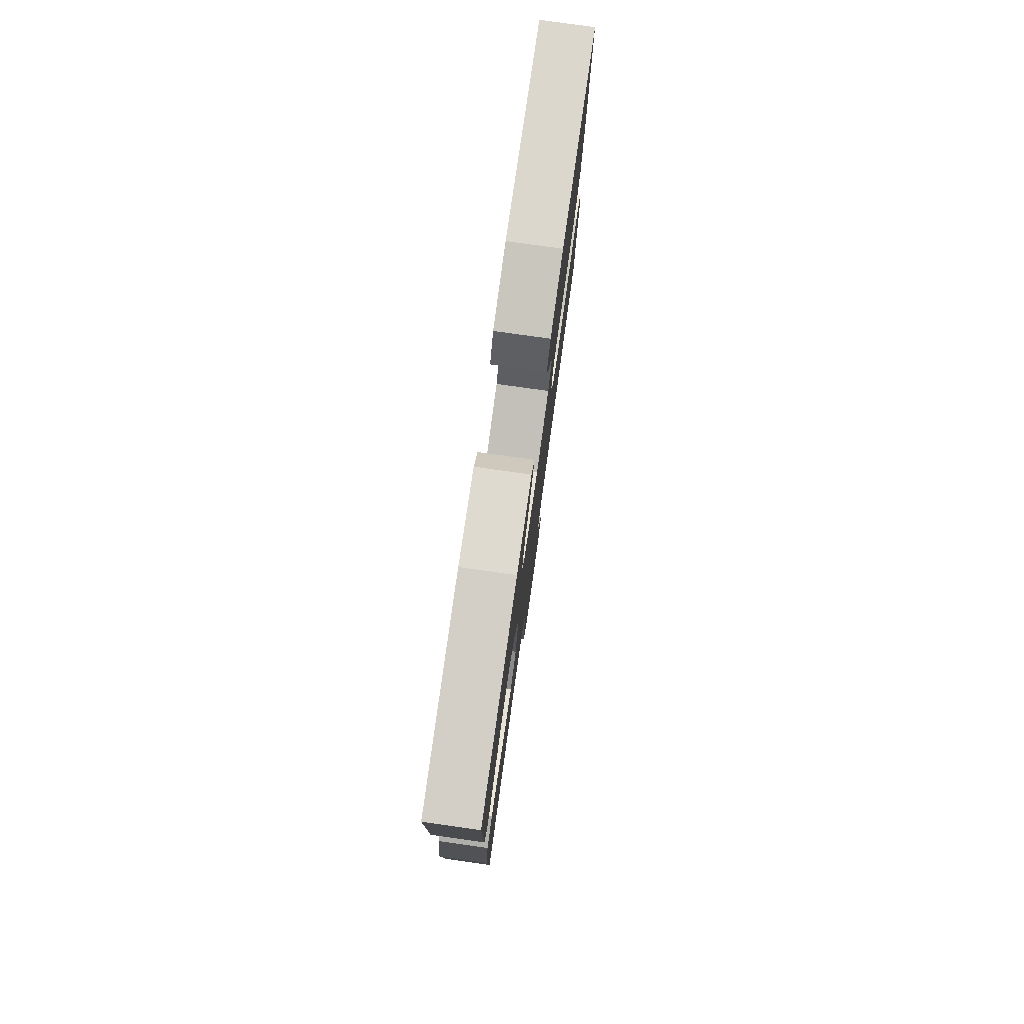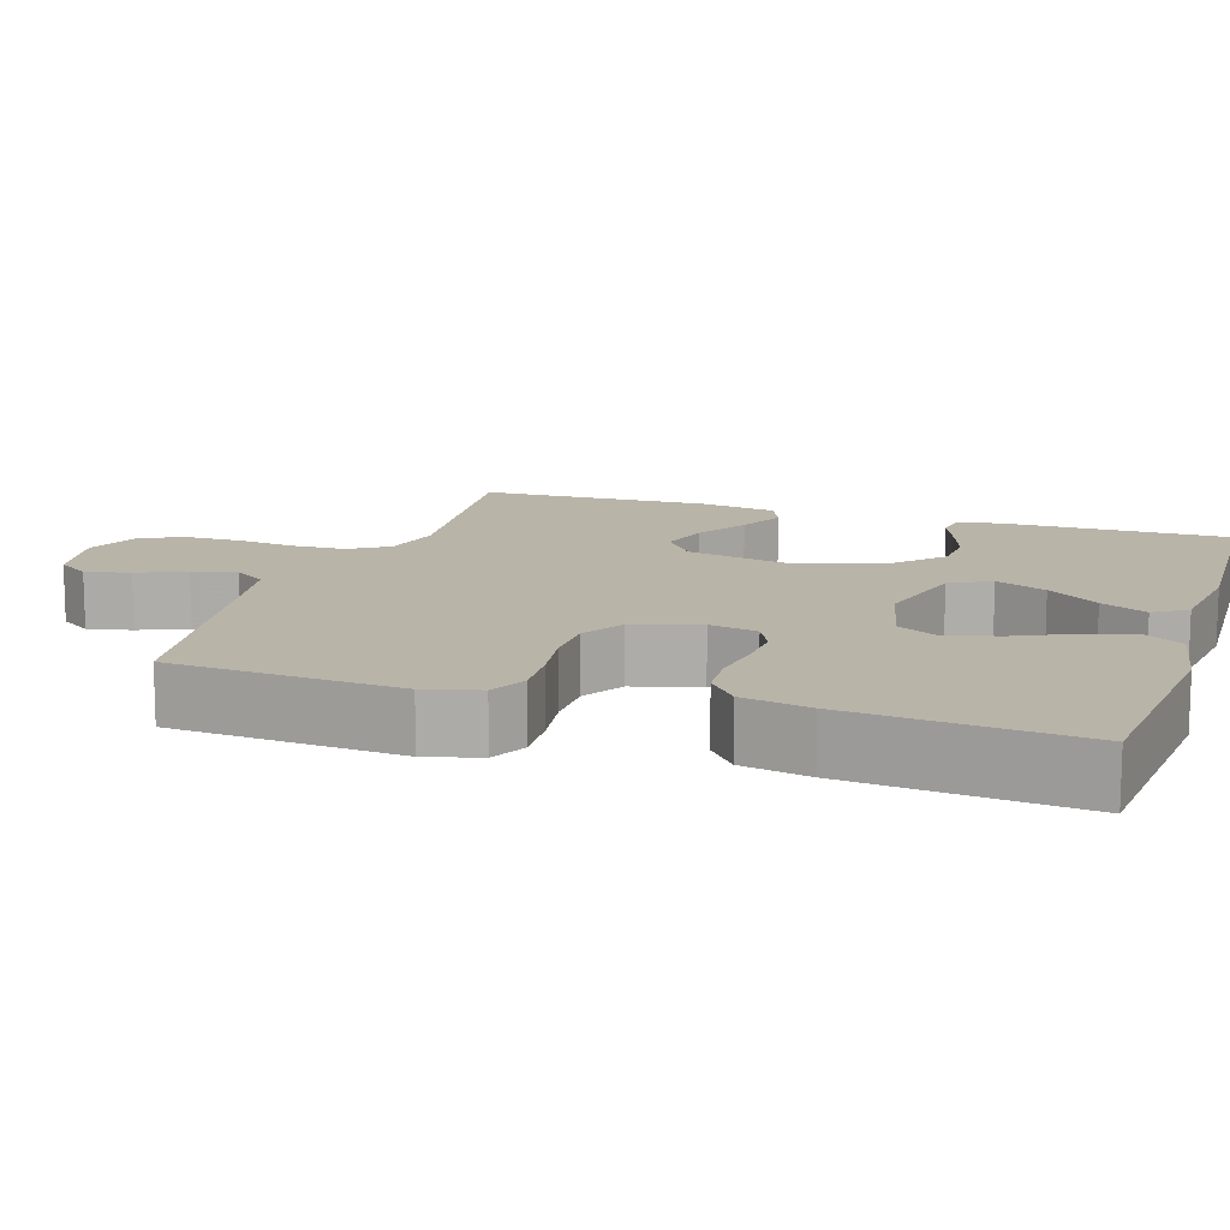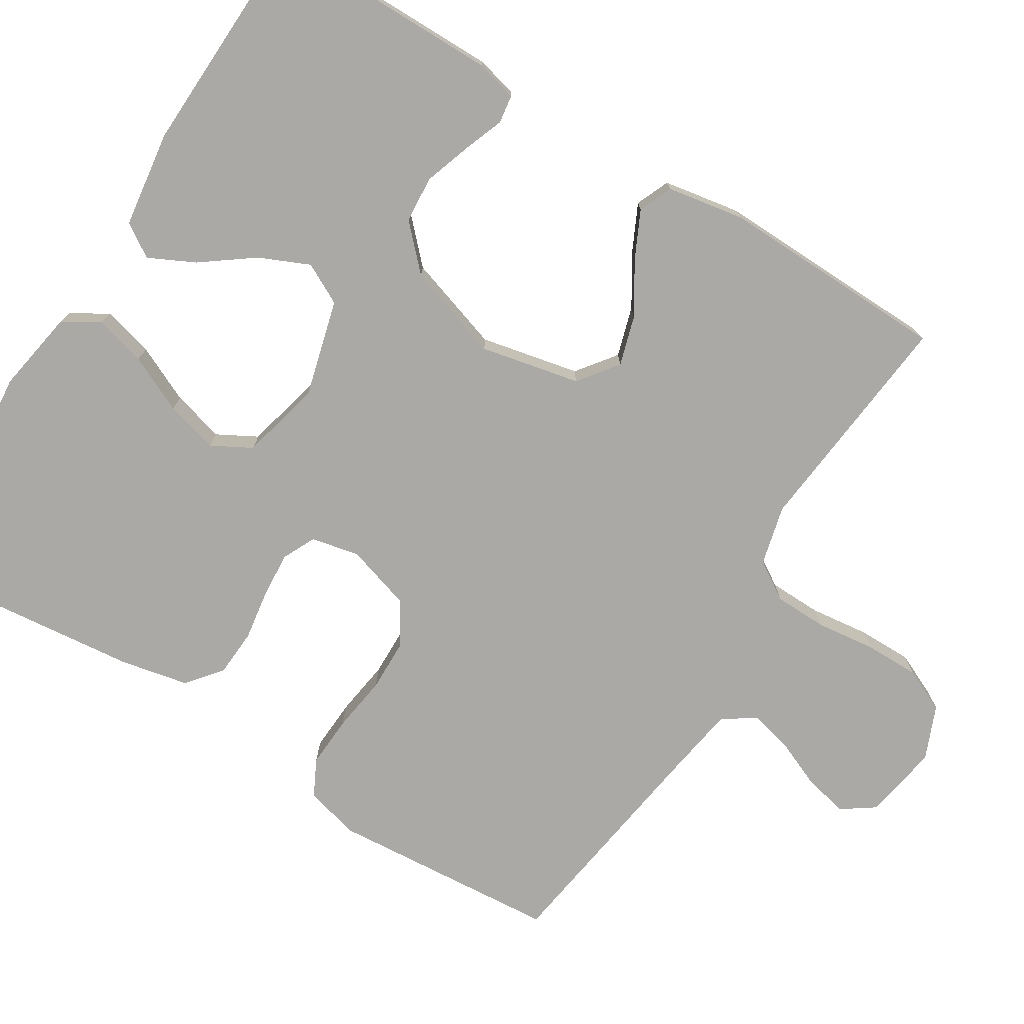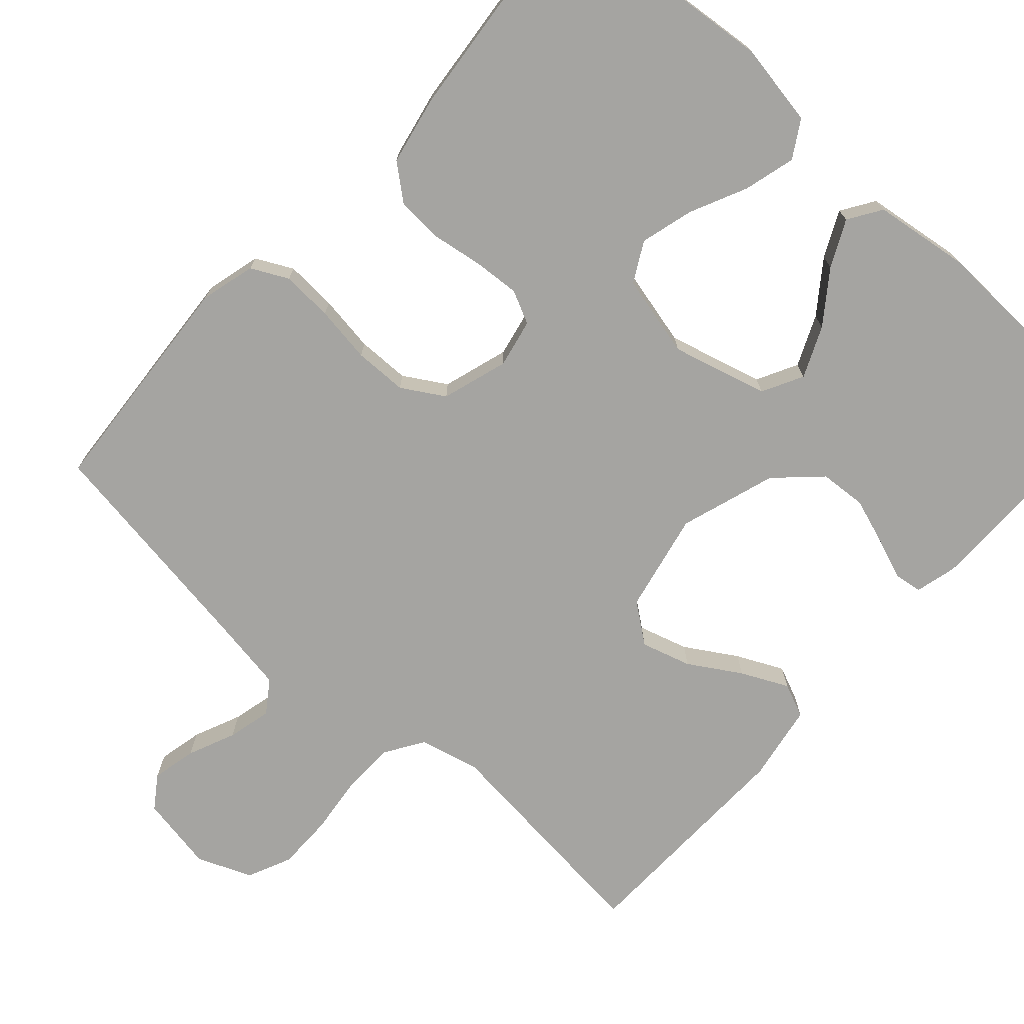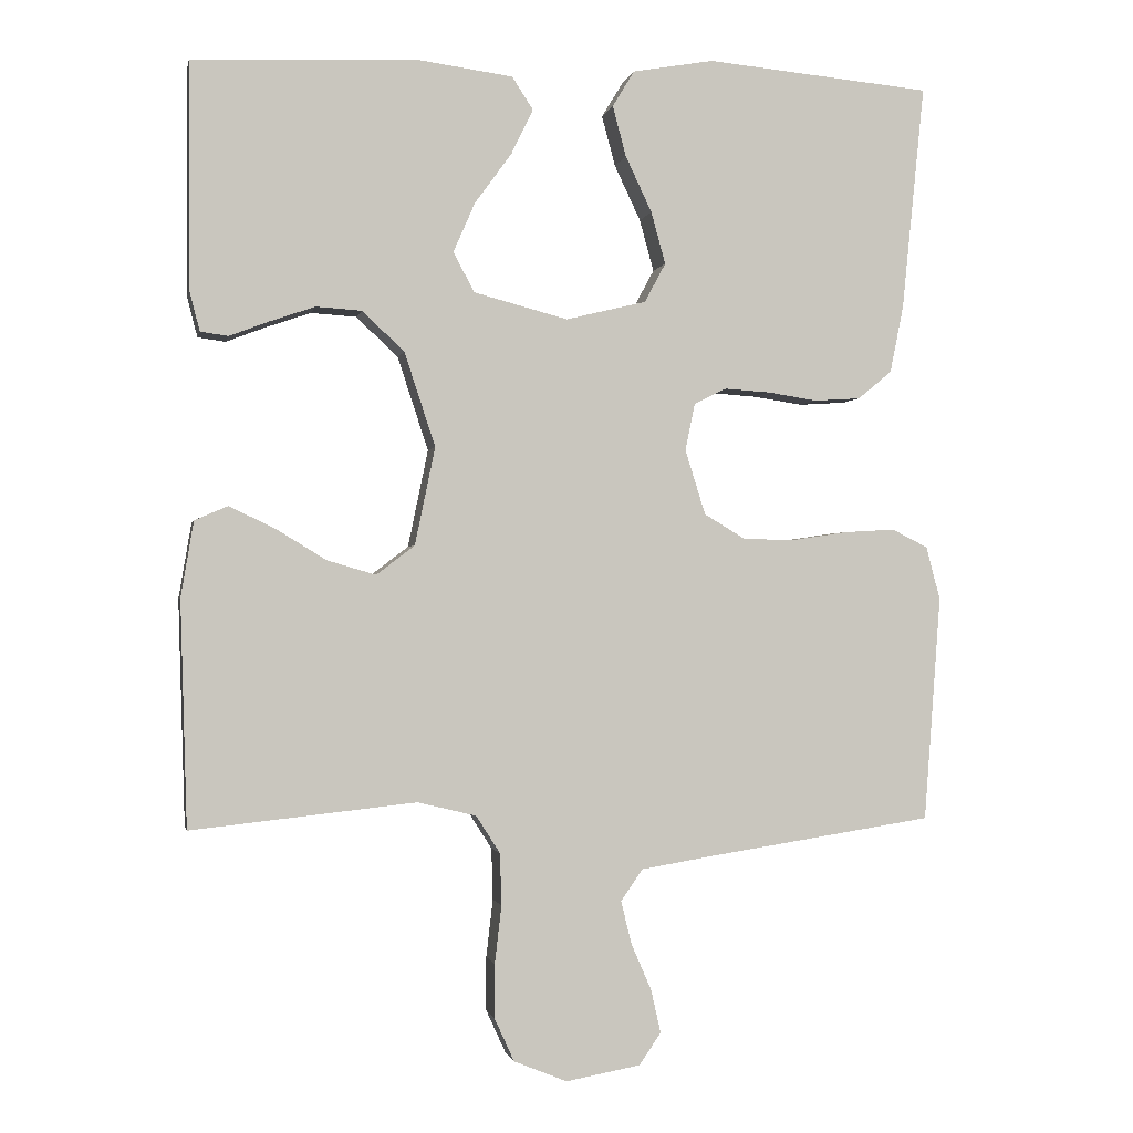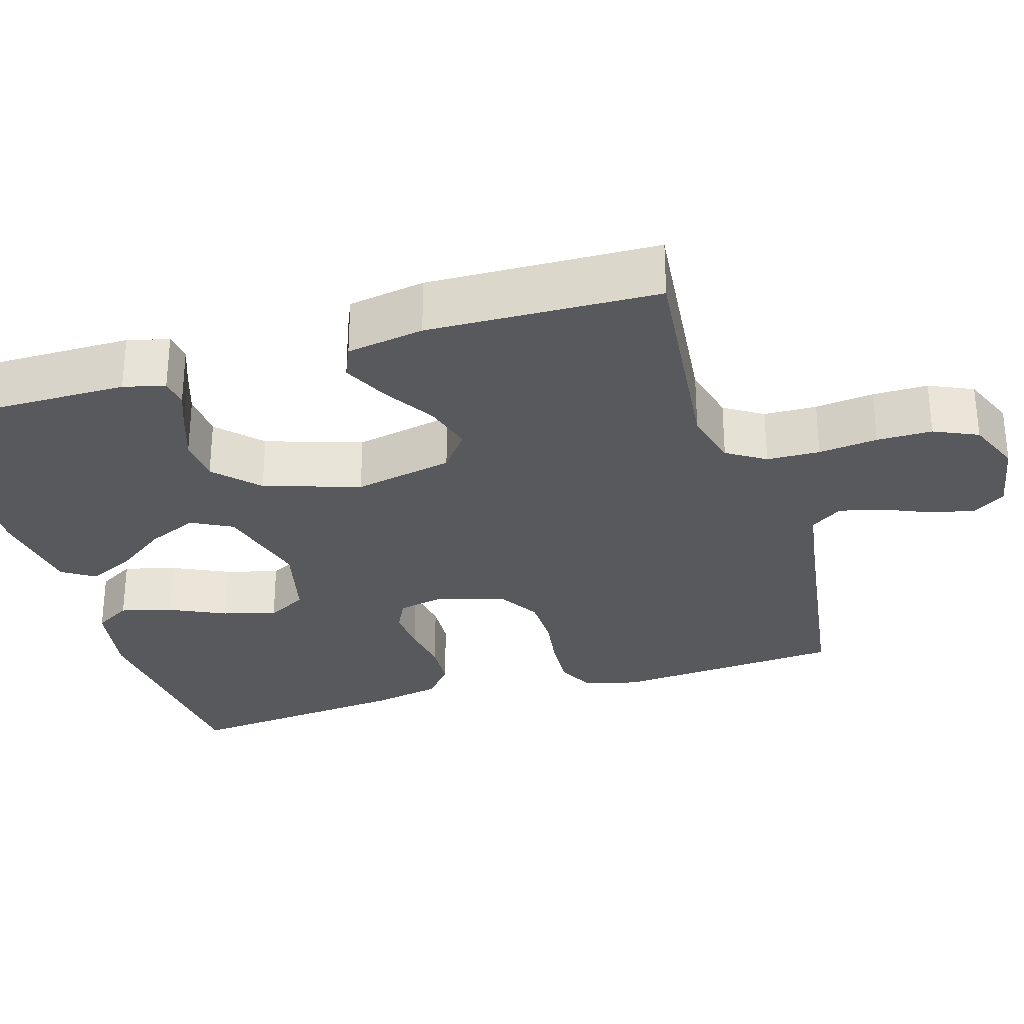
<metadata>
{"format":"obj","ext":"obj","renderer":"f3d","projection":"perspective","resolution":1024,"background":"white","views":[{"elev":78.7,"azim":98.0,"up":"+Z"},{"elev":13.1,"azim":-72.1,"up":"+Y"},{"elev":-75.4,"azim":58.5,"up":"+Y"},{"elev":-73.2,"azim":-41.9,"up":"+Y"},{"elev":-1.0,"azim":168.9,"up":"+Z"},{"elev":-29.5,"azim":106.9,"up":"+Y"}]}
</metadata>
<code>
v 0.5 0.07 -0.5
v 0.2 0.07 -0.468
v 0.122 0.07 -0.487
v 0.09 0.07 -0.537
v 0.088 0.07 -0.606
v 0.097 0.07 -0.683
v 0.097 0.07 -0.755
v 0.071 0.07 -0.812
v 0 0.07 -0.841
v -0.099 0.07 -0.823
v -0.128 0.07 -0.781
v -0.115 0.07 -0.723
v -0.088 0.07 -0.661
v -0.074 0.07 -0.604
v -0.103 0.07 -0.562
v -0.2 0.07 -0.546
v -0.5 0.07 -0.5
v -0.522 0.07 -0.2
v -0.503 0.07 -0.129
v -0.455 0.07 -0.105
v -0.388 0.07 -0.109
v -0.314 0.07 -0.12
v -0.245 0.07 -0.119
v -0.19 0.07 -0.086
v -0.163 0.07 0
v -0.176 0.07 0.063
v -0.219 0.07 0.084
v -0.279 0.07 0.08
v -0.345 0.07 0.07
v -0.407 0.07 0.074
v -0.452 0.07 0.111
v -0.47 0.07 0.2
v -0.5 0.07 0.5
v -0.2 0.07 0.528
v -0.092 0.07 0.509
v -0.063 0.07 0.461
v -0.081 0.07 0.394
v -0.116 0.07 0.32
v -0.135 0.07 0.251
v -0.107 0.07 0.199
v 0 0.07 0.173
v 0.125 0.07 0.206
v 0.153 0.07 0.259
v 0.124 0.07 0.325
v 0.075 0.07 0.392
v 0.046 0.07 0.452
v 0.074 0.07 0.495
v 0.2 0.07 0.512
v 0.5 0.07 0.5
v 0.499 0.07 0.2
v 0.485 0.07 0.146
v 0.448 0.07 0.141
v 0.396 0.07 0.161
v 0.335 0.07 0.182
v 0.274 0.07 0.178
v 0.218 0.07 0.125
v 0.177 0.07 0
v 0.204 0.07 -0.13
v 0.255 0.07 -0.169
v 0.32 0.07 -0.15
v 0.387 0.07 -0.109
v 0.448 0.07 -0.08
v 0.492 0.07 -0.099
v 0.509 0.07 -0.2
v 0.5 0 -0.5
v 0.2 0 -0.468
v 0.122 0 -0.487
v 0.09 0 -0.537
v 0.088 0 -0.606
v 0.097 0 -0.683
v 0.097 0 -0.755
v 0.071 0 -0.812
v 0 0 -0.841
v -0.099 0 -0.823
v -0.128 0 -0.781
v -0.115 0 -0.723
v -0.088 0 -0.661
v -0.074 0 -0.604
v -0.103 0 -0.562
v -0.2 0 -0.546
v -0.5 0 -0.5
v -0.522 0 -0.2
v -0.503 0 -0.129
v -0.455 0 -0.105
v -0.388 0 -0.109
v -0.314 0 -0.12
v -0.245 0 -0.119
v -0.19 0 -0.086
v -0.163 0 0
v -0.176 0 0.063
v -0.219 0 0.084
v -0.279 0 0.08
v -0.345 0 0.07
v -0.407 0 0.074
v -0.452 0 0.111
v -0.47 0 0.2
v -0.5 0 0.5
v -0.2 0 0.528
v -0.092 0 0.509
v -0.063 0 0.461
v -0.081 0 0.394
v -0.116 0 0.32
v -0.135 0 0.251
v -0.107 0 0.199
v 0 0 0.173
v 0.125 0 0.206
v 0.153 0 0.259
v 0.124 0 0.325
v 0.075 0 0.392
v 0.046 0 0.452
v 0.074 0 0.495
v 0.2 0 0.512
v 0.5 0 0.5
v 0.499 0 0.2
v 0.485 0 0.146
v 0.448 0 0.141
v 0.396 0 0.161
v 0.335 0 0.182
v 0.274 0 0.178
v 0.218 0 0.125
v 0.177 0 0
v 0.204 0 -0.13
v 0.255 0 -0.169
v 0.32 0 -0.15
v 0.387 0 -0.109
v 0.448 0 -0.08
v 0.492 0 -0.099
v 0.509 0 -0.2
f 63 64 1 2
f 60 61 62 63
f 60 63 2 3
f 59 60 3 4
f 58 59 4
f 57 58 4
f 50 51 52 53
f 50 53 54
f 49 50 54 55
f 44 45 46 47
f 43 44 47 48
f 35 36 37 38
f 35 38 39
f 34 35 39
f 33 34 39
f 32 33 39 40
f 28 29 30 31
f 27 28 31 32
f 19 20 21 22
f 19 22 23
f 16 17 18 19
f 15 16 19 23
f 14 15 23 24
f 10 11 12 13
f 10 13 14
f 9 10 14
f 5 6 7 8
f 4 5 8 9
f 57 4 9 14
f 48 49 55 56
f 43 48 56 57
f 42 43 57 14
f 27 32 40 41
f 26 27 41 42
f 25 26 42
f 14 24 25 42
f 66 65 128 127
f 127 126 125 124
f 67 66 127 124
f 68 67 124 123
f 68 123 122
f 68 122 121
f 117 116 115 114
f 118 117 114
f 119 118 114 113
f 111 110 109 108
f 112 111 108 107
f 102 101 100 99
f 103 102 99
f 103 99 98
f 103 98 97
f 104 103 97 96
f 95 94 93 92
f 96 95 92 91
f 86 85 84 83
f 87 86 83
f 83 82 81 80
f 87 83 80 79
f 88 87 79 78
f 77 76 75 74
f 78 77 74
f 78 74 73
f 72 71 70 69
f 73 72 69 68
f 78 73 68 121
f 120 119 113 112
f 121 120 112 107
f 78 121 107 106
f 105 104 96 91
f 106 105 91 90
f 106 90 89
f 106 89 88 78
f 1 65 66 2
f 2 66 67 3
f 3 67 68 4
f 4 68 69 5
f 5 69 70 6
f 6 70 71 7
f 7 71 72 8
f 8 72 73 9
f 9 73 74 10
f 10 74 75 11
f 11 75 76 12
f 12 76 77 13
f 13 77 78 14
f 14 78 79 15
f 15 79 80 16
f 16 80 81 17
f 17 81 82 18
f 18 82 83 19
f 19 83 84 20
f 20 84 85 21
f 21 85 86 22
f 22 86 87 23
f 23 87 88 24
f 24 88 89 25
f 25 89 90 26
f 26 90 91 27
f 27 91 92 28
f 28 92 93 29
f 29 93 94 30
f 30 94 95 31
f 31 95 96 32
f 32 96 97 33
f 33 97 98 34
f 34 98 99 35
f 35 99 100 36
f 36 100 101 37
f 37 101 102 38
f 38 102 103 39
f 39 103 104 40
f 40 104 105 41
f 41 105 106 42
f 42 106 107 43
f 43 107 108 44
f 44 108 109 45
f 45 109 110 46
f 46 110 111 47
f 47 111 112 48
f 48 112 113 49
f 49 113 114 50
f 50 114 115 51
f 51 115 116 52
f 52 116 117 53
f 53 117 118 54
f 54 118 119 55
f 55 119 120 56
f 56 120 121 57
f 57 121 122 58
f 58 122 123 59
f 59 123 124 60
f 60 124 125 61
f 61 125 126 62
f 62 126 127 63
f 63 127 128 64
f 64 128 65 1

</code>
